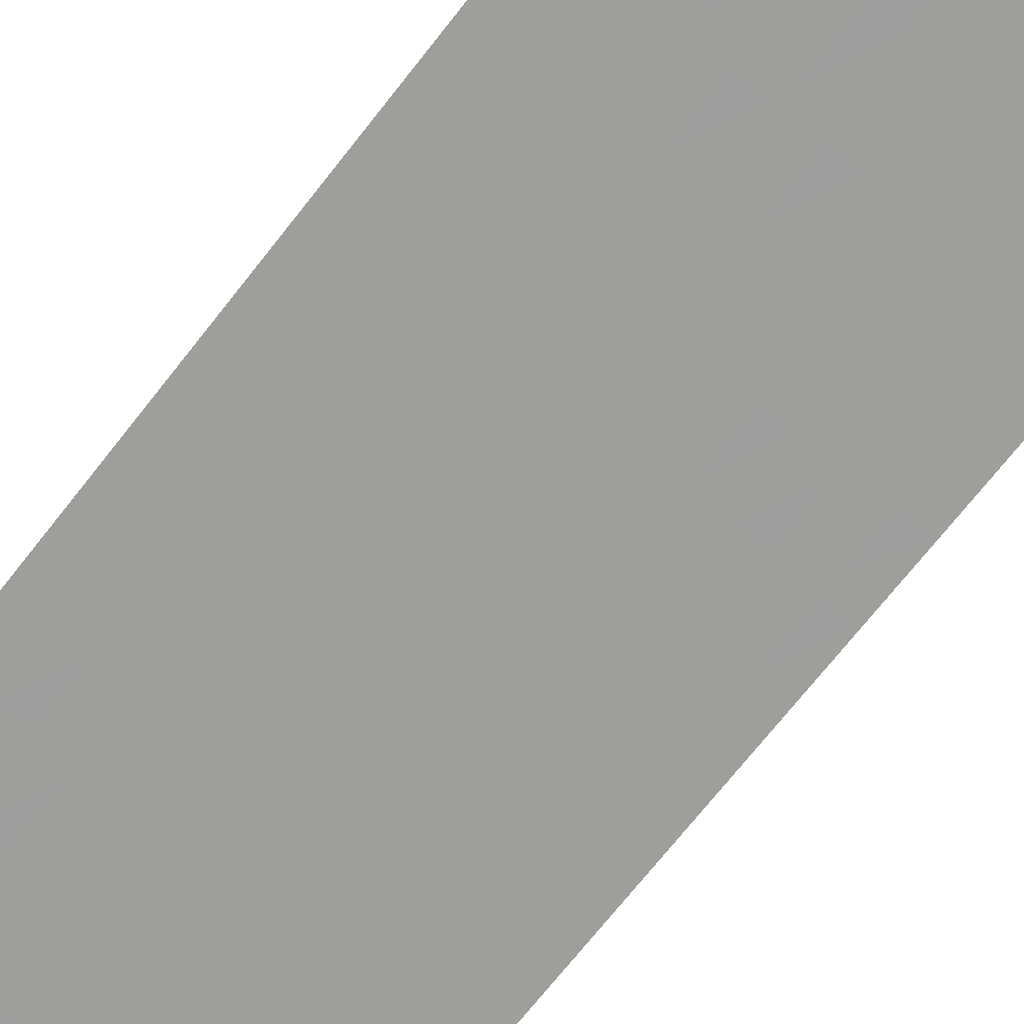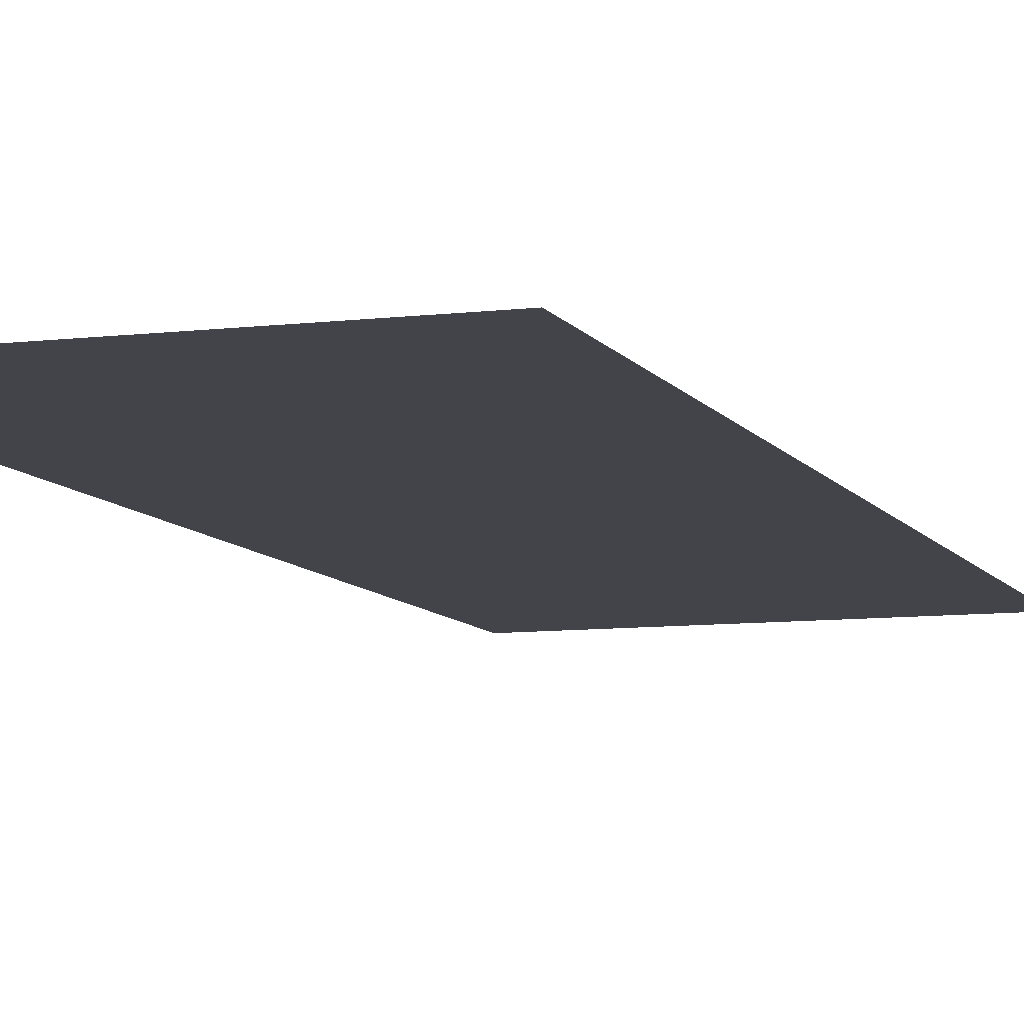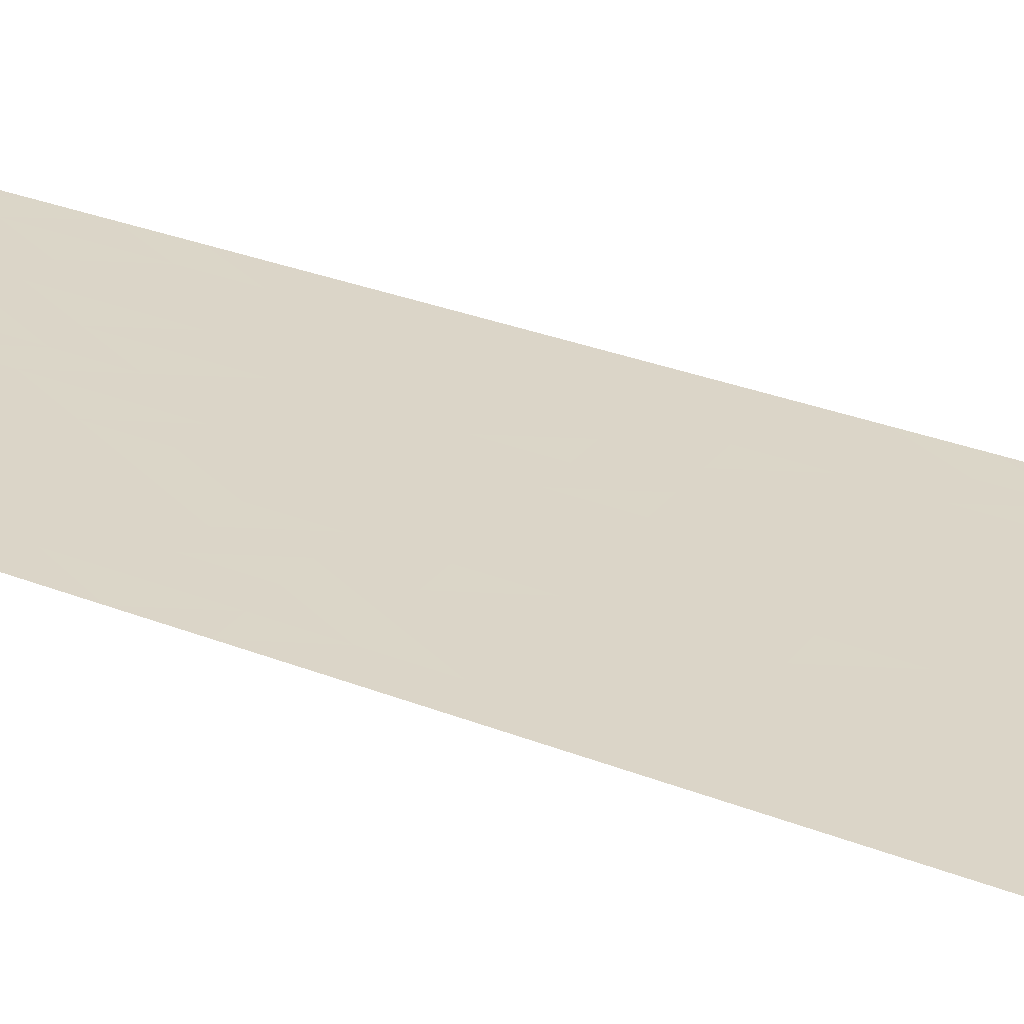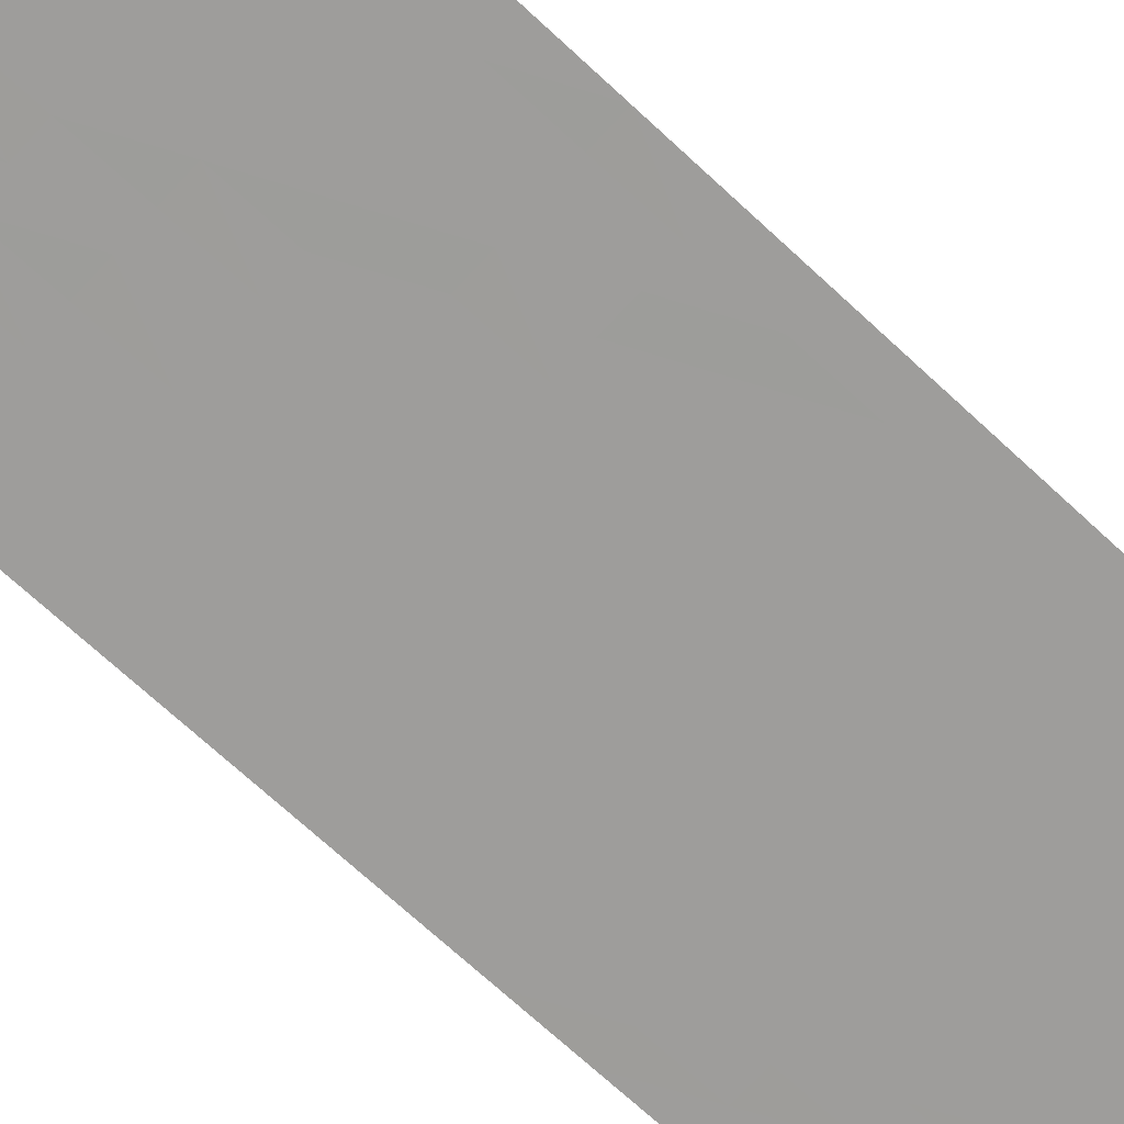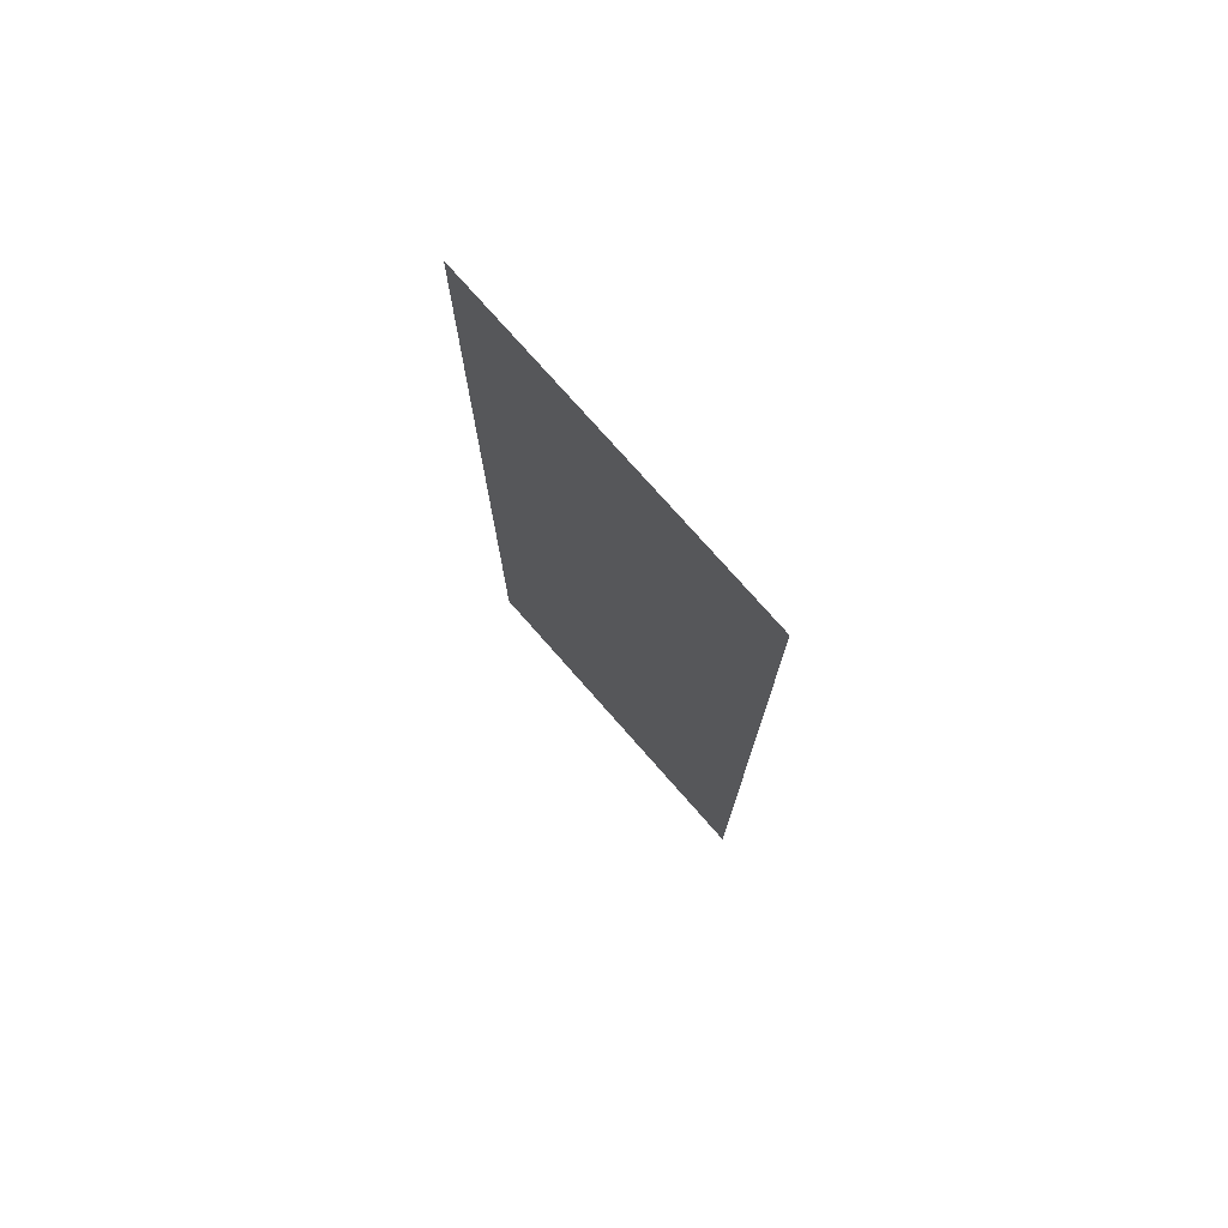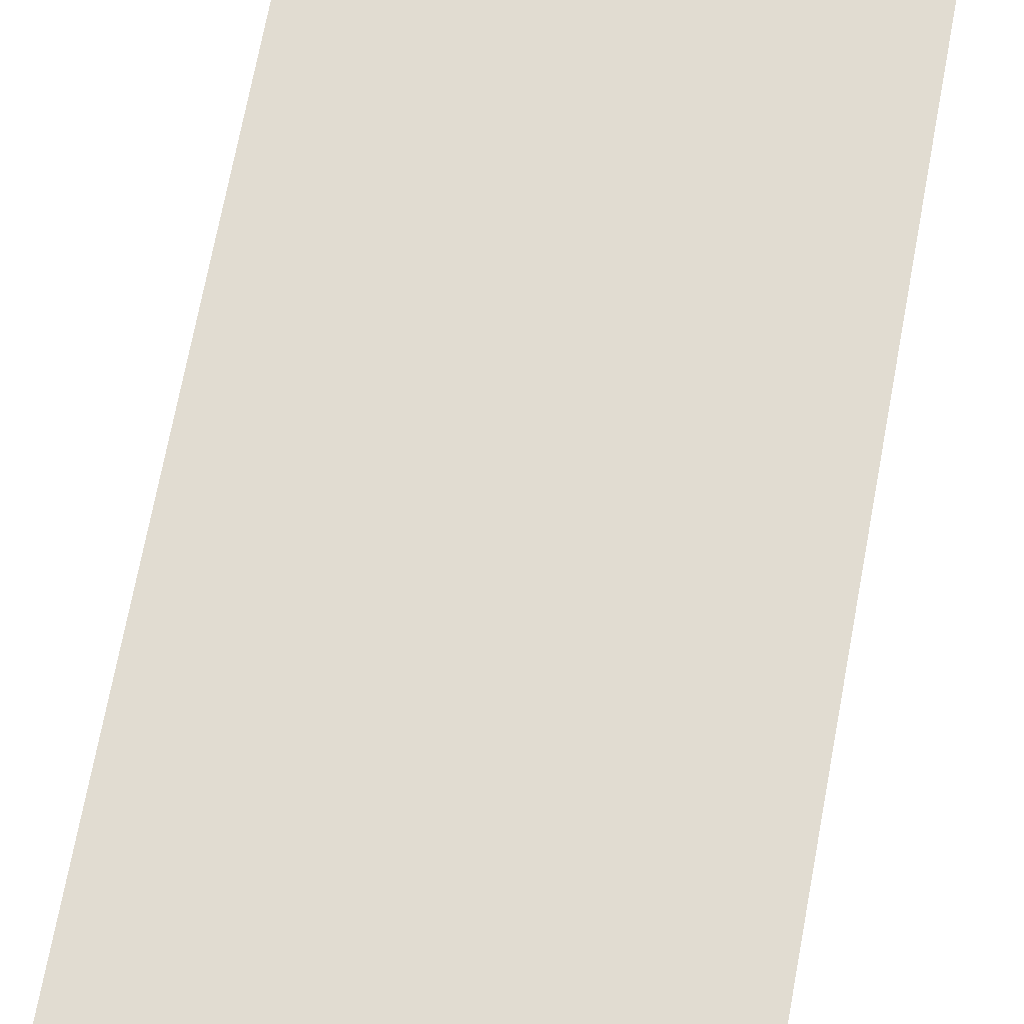
<metadata>
{"format":"obj","ext":"obj","renderer":"f3d","projection":"perspective","resolution":1024,"background":"white","views":[{"elev":-70.8,"azim":142.0,"up":"+Y"},{"elev":-8.4,"azim":-161.3,"up":"+Y"},{"elev":29.6,"azim":-59.6,"up":"+Y"},{"elev":-70.4,"azim":-132.8,"up":"+Y"},{"elev":76.5,"azim":-131.4,"up":"+Z"},{"elev":69.2,"azim":10.6,"up":"+Y"}]}
</metadata>
<code>
v  3.565 -2.395 7.156
v  3.563 -2.395 6.274
v  3.139 -2.395 7.156
v  3.138 -2.395 6.274
v  3.137 -2.395 5.39
v  2.712 -2.395 5.39
v  3.135 -2.395 4.508
v  2.71 -2.395 4.508
v  3.134 -2.395 3.624
v  2.709 -2.395 3.624
v  2.708 -2.395 2.742
v  2.282 -2.395 2.741
v  2.706 -2.395 1.859
v  2.281 -2.395 1.858
v  2.28 -2.395 0.9755
v  1.854 -2.395 0.9755
v  2.278 -2.395 0.0926
v  1.853 -2.395 0.0926
v  1.852 -2.395 -0.7902
v  1.428 -2.395 0.0924
v  1.427 -2.395 -0.7902
v  1.003 -2.395 0.0924
v  1.001 -2.395 -0.7902
v  0.5761 -2.395 -0.7902
v  0.9998 -2.395 -1.672
v  0.5748 -2.395 -1.674
v  0.5735 -2.395 -2.556
v  0.1495 -2.395 -1.674
v  0.1481 -2.396 -2.556
v  -0.2756 -2.396 -1.674
v  -0.2774 -2.396 -2.556
v  -0.7012 -2.395 -1.674
v  -0.7027 -2.396 -2.556
v  -1.127 -2.396 -2.556
v  -1.129 -2.396 -3.44
v  -1.552 -2.396 -2.556
v  -1.554 -2.396 -3.44
v  1.429 -2.395 0.9753
v  1.004 -2.395 0.9753
v  0.5786 -2.395 0.9751
v  1.005 -2.395 1.858
v  0.5802 -2.395 1.858
v  0.5815 -2.395 2.741
v  0.1549 -2.395 1.858
v  0.1562 -2.395 2.741
v  -0.269 -2.395 2.741
v  -0.2675 -2.395 3.624
v  -0.6942 -2.395 2.741
v  -0.6928 -2.395 3.624
v  -1.118 -2.395 3.624
v  -0.6913 -2.395 4.507
v  -1.117 -2.395 4.507
v  -0.6905 -2.395 5.39
v  -1.115 -2.395 5.39
v  -1.114 -2.395 6.274
v  -1.541 -2.395 5.39
v  -1.539 -2.395 6.274
v  2.714 -2.395 7.156
v  2.713 -2.395 6.274
v  2.288 -2.395 6.274
v  2.286 -2.395 5.39
v  1.863 -2.395 6.274
v  1.861 -2.395 5.39
v  1.436 -2.395 5.39
v  1.435 -2.395 4.507
v  1.011 -2.395 5.39
v  1.009 -2.395 4.507
v  0.584 -2.395 4.507
v  0.5826 -2.395 3.624
v  0.159 -2.395 4.507
v  0.1576 -2.395 3.624
v  -1.555 -2.396 -4.323
v  -1.13 -2.396 -4.322
v  -0.7049 -2.396 -4.322
v  -0.7066 -2.396 -5.206
v  -0.2797 -2.396 -4.322
v  -0.281 -2.396 -5.206
v  0.1441 -2.396 -5.205
v  0.1427 -2.396 -6.088
v  0.5695 -2.396 -5.205
v  0.5681 -2.396 -6.088
v  0.9946 -2.396 -5.205
v  0.9934 -2.396 -6.088
v  1.419 -2.396 -6.088
v  0.992 -2.396 -6.971
v  1.417 -2.396 -6.971
v  -1.551 -2.396 -1.674
v  -1.126 -2.395 -1.674
v  -1.125 -2.395 -0.7902
v  -0.6995 -2.396 -0.7902
v  -0.2743 -2.395 -0.7902
v  -0.6982 -2.395 0.092
v  -0.2735 -2.395 0.0922
v  -0.2721 -2.395 0.9751
v  0.1535 -2.395 0.9751
v  -0.2703 -2.395 1.858
v  1.425 -2.395 -1.672
v  1.85 -2.395 -1.672
v  2.276 -2.395 -1.672
v  2.274 -2.395 -2.556
v  2.701 -2.395 -1.672
v  2.7 -2.395 -2.556
v  3.125 -2.395 -2.556
v  3.123 -2.395 -3.439
v  3.55 -2.395 -2.556
v  3.548 -2.395 -3.438
v  1.424 -2.395 -2.556
v  0.9987 -2.395 -2.556
v  0.5722 -2.396 -3.439
v  0.147 -2.396 -3.439
v  -0.2788 -2.396 -3.44
v  0.1456 -2.396 -4.322
v  -1.538 -2.395 7.155
v  -1.113 -2.395 7.155
v  -0.6889 -2.395 6.274
v  -0.2636 -2.395 6.274
v  -0.265 -2.395 5.39
v  0.1616 -2.395 6.274
v  0.1603 -2.395 5.39
v  0.5853 -2.395 5.39
v  2.703 -2.395 0.0929
v  2.705 -2.395 0.9766
v  3.13 -2.395 0.9766
v  3.131 -2.395 1.859
v  3.557 -2.395 1.859
v  3.133 -2.395 2.742
v  3.558 -2.395 2.742
v  3.559 -2.395 3.625
v  3.56 -2.395 4.508
v  -1.556 -2.396 -5.206
v  -1.131 -2.396 -5.206
v  -1.133 -2.396 -6.088
v  -0.7081 -2.396 -6.088
v  -0.7089 -2.396 -6.971
v  -0.2827 -2.396 -6.088
v  -0.2842 -2.396 -6.971
v  0.1416 -2.396 -6.971
v  0.5668 -2.396 -6.971
v  3.547 -2.395 -4.321
v  3.122 -2.396 -4.322
v  3.546 -2.396 -5.204
v  3.12 -2.395 -5.205
v  3.119 -2.396 -6.088
v  2.695 -2.396 -5.205
v  2.694 -2.396 -6.088
v  2.269 -2.396 -6.088
v  2.693 -2.396 -6.97
v  2.268 -2.396 -6.971
v  1.849 -2.395 -2.556
v  1.423 -2.396 -3.439
v  0.9971 -2.395 -3.439
v  0.996 -2.396 -4.322
v  0.5707 -2.396 -4.322
v  3.551 -2.395 -1.672
v  3.126 -2.395 -1.672
v  3.127 -2.395 -0.79
v  2.702 -2.395 -0.79
v  2.277 -2.395 -0.7902
v  2.285 -2.395 4.507
v  1.86 -2.395 4.507
v  1.433 -2.395 3.624
v  1.008 -2.395 3.624
v  1.007 -2.395 2.741
v  0.1509 -2.395 -0.7902
v  0.1522 -2.395 0.0922
v  0.5772 -2.395 0.0922
v  1.431 -2.395 1.858
v  1.432 -2.395 2.741
v  1.856 -2.395 1.858
v  1.857 -2.395 2.741
v  2.273 -2.395 -3.439
v  1.848 -2.395 -3.439
v  1.846 -2.396 -4.322
v  1.421 -2.395 -4.322
v  -1.123 -2.396 0.092
v  -1.122 -2.395 0.9748
v  -0.6973 -2.395 0.9748
v  -0.6959 -2.395 1.858
v  2.697 -2.395 -4.322
v  2.272 -2.395 -4.322
v  2.698 -2.395 -3.439
v  1.858 -2.395 3.624
v  2.284 -2.395 3.624
v  0.5866 -2.395 6.274
v  1.012 -2.395 6.274
v  1.014 -2.395 7.156
v  1.437 -2.395 6.274
v  1.439 -2.395 7.156
v  -0.6874 -2.395 7.155
v  -0.2622 -2.395 7.155
v  0.163 -2.395 7.155
v  0.588 -2.395 7.155
v  -0.2667 -2.395 4.507
v  -1.542 -2.395 4.507
v  -1.543 -2.395 3.623
v  -1.545 -2.395 2.741
v  2.289 -2.395 7.156
v  1.864 -2.395 7.156
v  -1.119 -2.395 2.741
v  1.42 -2.396 -5.205
v  1.843 -2.396 -6.088
v  1.845 -2.395 -5.205
v  2.27 -2.396 -5.205
v  -1.55 -2.395 -0.7902
v  -1.548 -2.395 0.0918
v  -1.547 -2.395 0.9748
v  3.562 -2.395 5.39
v  -1.546 -2.395 1.858
v  -1.121 -2.395 1.858
v  3.555 -2.395 0.9766
v  3.128 -2.395 0.0929
v  3.554 -2.395 0.0948
v  3.553 -2.395 -0.7898
v  -0.7035 -2.396 -3.44
v  -1.134 -2.396 -6.971
v  -1.558 -2.396 -6.088
v  -1.559 -2.396 -6.971
v  3.545 -2.395 -6.087
v  3.118 -2.396 -6.97
v  3.543 -2.396 -6.97
v  1.843 -2.396 -6.971
g Object_029_Mesh_029_M_Object_029_Mesh_029_M_Material_016_d7981b66_d7981b66_dds
f 1 2 3
f 3 2 4
f 2 5 4
f 4 5 6
f 5 7 6
f 6 7 8
f 7 9 8
f 8 9 10
f 9 11 10
f 10 11 12
f 11 13 12
f 12 13 14
f 13 15 14
f 14 15 16
f 15 17 16
f 16 17 18
f 17 19 18
f 18 19 20
f 19 21 20
f 20 21 22
f 21 23 22
f 22 23 24
f 23 25 24
f 24 25 26
f 25 27 26
f 26 27 28
f 27 29 28
f 28 29 30
f 29 31 30
f 30 31 32
f 31 33 32
f 32 33 34
f 33 35 34
f 34 35 36
f 35 37 36
f 18 20 16
f 16 20 38
f 20 22 38
f 38 22 39
f 22 40 39
f 39 40 41
f 40 42 41
f 41 42 43
f 42 44 43
f 43 44 45
f 44 46 45
f 45 46 47
f 46 48 47
f 47 48 49
f 48 50 49
f 49 50 51
f 50 52 51
f 51 52 53
f 52 54 53
f 53 54 55
f 54 56 55
f 55 56 57
f 3 4 58
f 58 4 59
f 4 6 59
f 59 6 60
f 6 61 60
f 60 61 62
f 61 63 62
f 62 63 64
f 63 65 64
f 64 65 66
f 65 67 66
f 66 67 68
f 67 69 68
f 68 69 70
f 69 71 70
f 70 71 47
f 71 45 47
f 37 35 72
f 72 35 73
f 35 74 73
f 73 74 75
f 74 76 75
f 75 76 77
f 76 78 77
f 77 78 79
f 78 80 79
f 79 80 81
f 80 82 81
f 81 82 83
f 82 84 83
f 83 84 85
f 84 86 85
f 36 87 34
f 34 87 88
f 87 89 88
f 88 89 32
f 89 90 32
f 32 90 91
f 90 92 91
f 91 92 93
f 92 94 93
f 93 94 95
f 94 96 95
f 95 96 44
f 96 46 44
f 23 21 25
f 25 21 97
f 21 19 97
f 97 19 98
f 19 99 98
f 98 99 100
f 99 101 100
f 100 101 102
f 101 103 102
f 102 103 104
f 103 105 104
f 104 105 106
f 98 107 97
f 97 107 25
f 107 108 25
f 25 108 27
f 108 109 27
f 27 109 29
f 109 110 29
f 29 110 111
f 110 112 111
f 111 112 76
f 112 78 76
f 113 114 57
f 57 114 55
f 114 115 55
f 55 115 53
f 115 116 53
f 53 116 117
f 116 118 117
f 117 118 119
f 118 120 119
f 119 120 68
f 120 66 68
f 17 15 121
f 121 15 122
f 15 13 122
f 122 13 123
f 13 124 123
f 123 124 125
f 124 126 125
f 125 126 127
f 126 9 127
f 127 9 128
f 9 129 128
f 72 73 130
f 130 73 131
f 73 75 131
f 131 75 132
f 75 133 132
f 132 133 134
f 133 135 134
f 134 135 136
f 135 79 136
f 136 79 137
f 79 138 137
f 106 139 104
f 104 139 140
f 139 141 140
f 140 141 142
f 141 143 142
f 142 143 144
f 143 145 144
f 144 145 146
f 145 147 146
f 146 147 148
f 100 149 98
f 98 149 107
f 149 150 107
f 107 150 108
f 150 151 108
f 108 151 109
f 151 152 109
f 109 152 153
f 152 82 153
f 153 82 80
f 105 103 154
f 154 103 155
f 103 101 155
f 155 101 156
f 101 157 156
f 156 157 121
f 157 158 121
f 121 158 17
f 158 19 17
f 6 159 61
f 61 159 63
f 159 160 63
f 63 160 65
f 160 161 65
f 65 161 67
f 161 162 67
f 67 162 69
f 162 163 69
f 32 91 30
f 30 91 164
f 91 93 164
f 164 93 165
f 93 95 165
f 165 95 166
f 95 40 166
f 166 40 22
f 39 41 38
f 38 41 167
f 41 168 167
f 167 168 169
f 168 170 169
f 169 170 14
f 170 12 14
f 100 171 149
f 149 171 172
f 171 173 172
f 172 173 150
f 173 174 150
f 150 174 152
f 174 82 152
f 89 175 90
f 90 175 92
f 175 176 92
f 92 176 177
f 176 178 177
f 177 178 94
f 178 96 94
f 142 144 140
f 140 144 179
f 144 180 179
f 179 180 181
f 180 171 181
f 181 171 102
f 171 100 102
f 168 161 170
f 170 161 182
f 161 160 182
f 182 160 183
f 160 159 183
f 183 159 8
f 159 6 8
f 120 184 66
f 66 184 185
f 184 186 185
f 185 186 187
f 186 188 187
f 187 188 62
f 114 189 115
f 115 189 116
f 189 190 116
f 116 190 118
f 190 191 118
f 118 191 192
f 68 70 119
f 119 70 117
f 70 193 117
f 117 193 53
f 193 51 53
f 54 52 56
f 56 52 194
f 52 50 194
f 194 50 195
f 50 196 195
f 59 60 58
f 58 60 197
f 60 62 197
f 197 62 198
f 62 188 198
f 96 178 46
f 46 178 48
f 178 199 48
f 48 199 50
f 199 196 50
f 71 69 45
f 45 69 43
f 69 163 43
f 43 163 41
f 163 168 41
f 82 200 84
f 84 200 201
f 200 202 201
f 201 202 203
f 202 173 203
f 22 24 166
f 166 24 164
f 24 26 164
f 164 26 28
f 87 204 89
f 89 204 175
f 204 205 175
f 175 205 206
f 2 207 5
f 5 207 7
f 207 129 7
f 7 129 9
f 196 199 208
f 208 199 209
f 199 178 209
f 209 178 176
f 125 210 123
f 123 210 211
f 210 212 211
f 211 212 213
f 29 111 31
f 31 111 214
f 111 74 214
f 214 74 35
f 171 180 173
f 173 180 203
f 180 144 203
f 203 144 146
f 14 16 169
f 169 16 167
f 16 38 167
f 134 215 132
f 132 215 216
f 215 217 216
f 102 104 181
f 181 104 179
f 104 140 179
f 51 193 49
f 49 193 47
f 193 70 47
f 141 218 143
f 143 218 219
f 218 220 219
f 182 183 170
f 170 183 12
f 183 10 12
f 123 211 122
f 122 211 121
f 211 156 121
f 186 184 192
f 192 184 118
f 184 120 118
f 185 187 66
f 66 187 64
f 187 62 64
f 84 201 86
f 86 201 221
f 201 148 221
f 82 174 200
f 200 174 202
f 174 173 202
f 154 155 213
f 213 155 156
f 133 75 135
f 135 75 77
f 80 78 153
f 153 78 112
f 130 131 216
f 216 131 132
f 31 214 33
f 33 214 35
f 83 85 81
f 81 85 138
f 110 109 112
f 112 109 153
f 147 145 219
f 219 145 143
f 208 209 206
f 206 209 176
f 44 42 95
f 95 42 40
f 157 101 158
f 158 101 99
f 162 161 163
f 163 161 168
f 124 13 126
f 126 13 11
f 203 146 201
f 201 146 148
f 34 88 32
f 164 165 166
f 164 28 30
f 94 92 177
f 99 19 158
f 77 79 135
f 11 9 126
f 175 206 176
f 211 213 156
f 138 79 81
f 8 10 183
f 149 172 150
f 74 111 76
f 152 151 150

</code>
